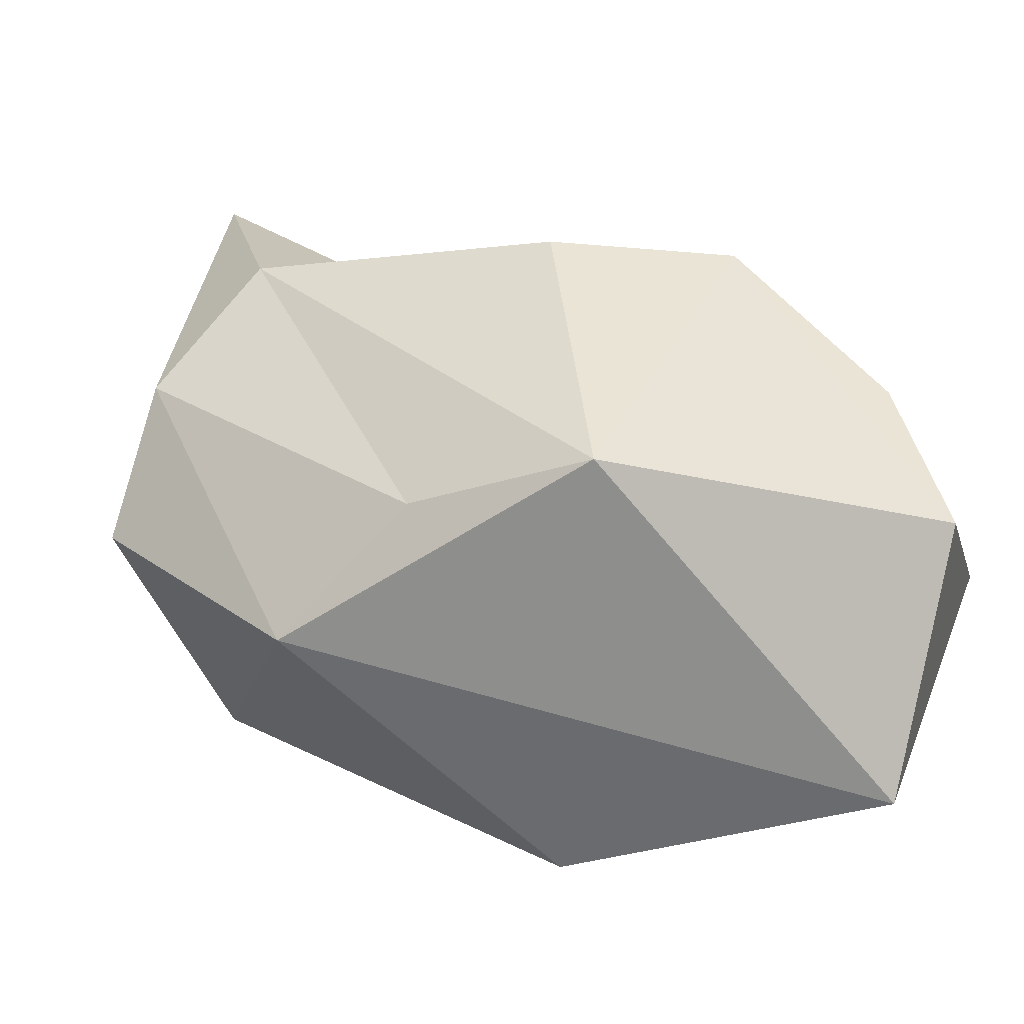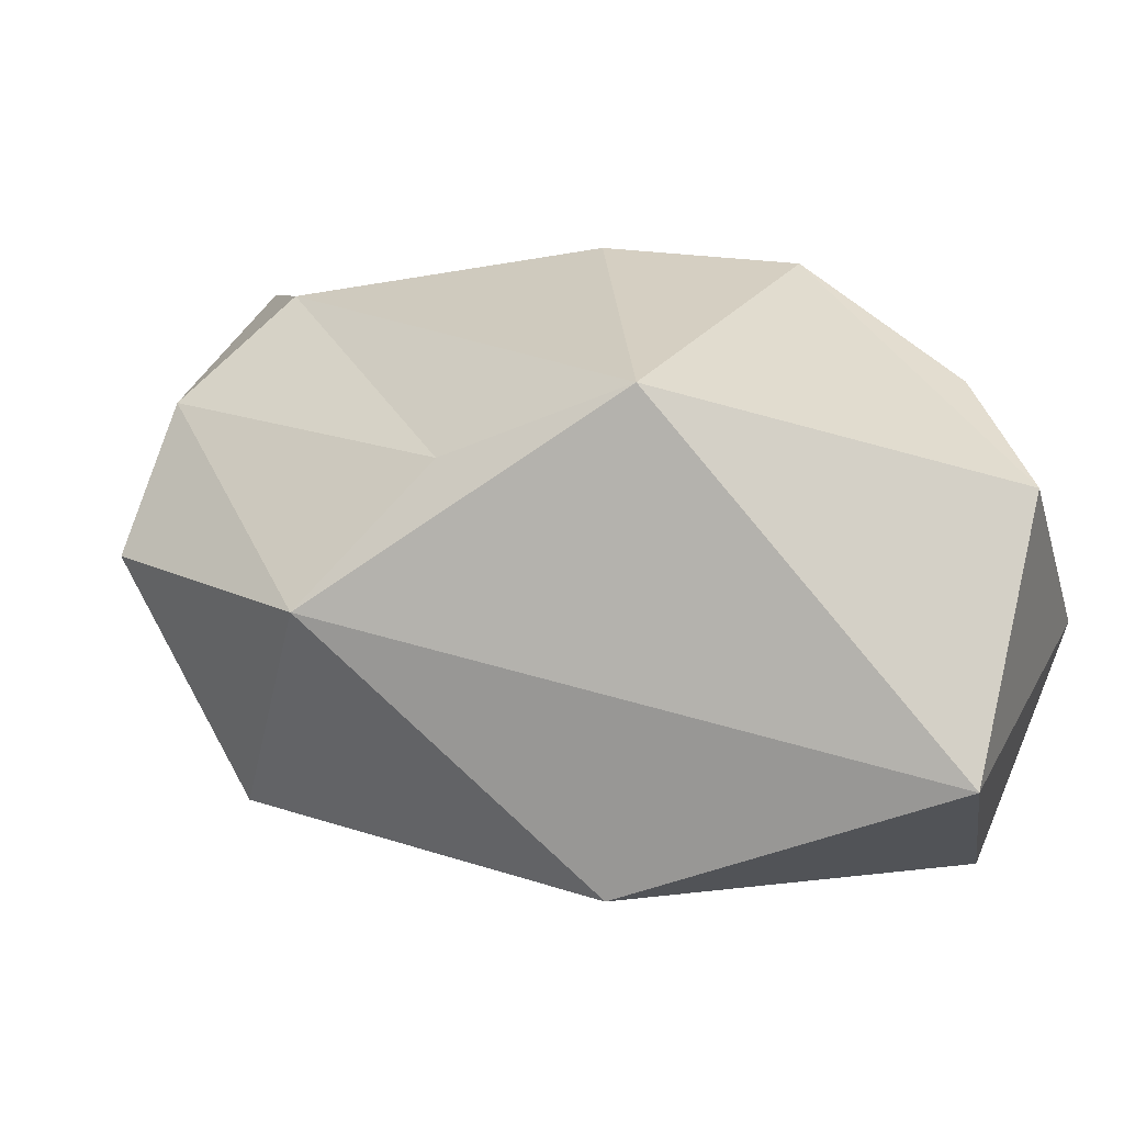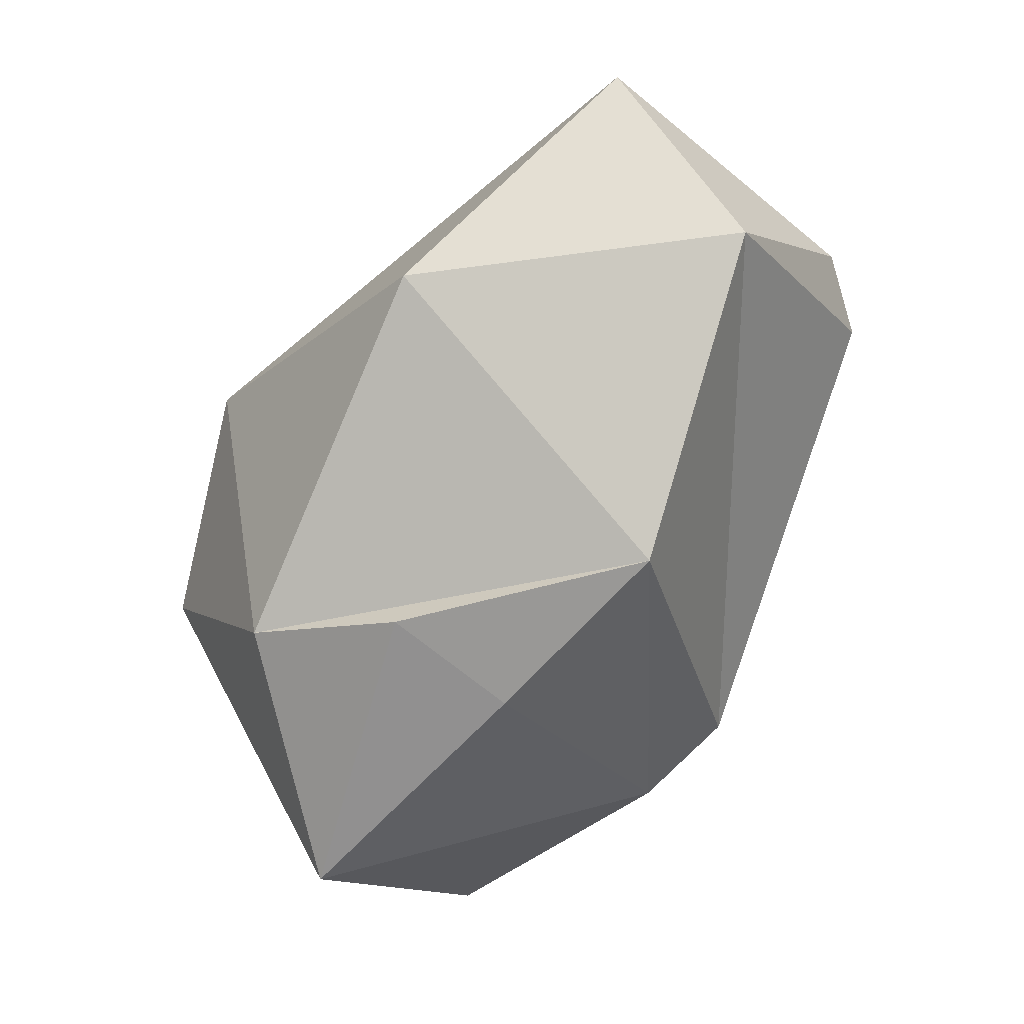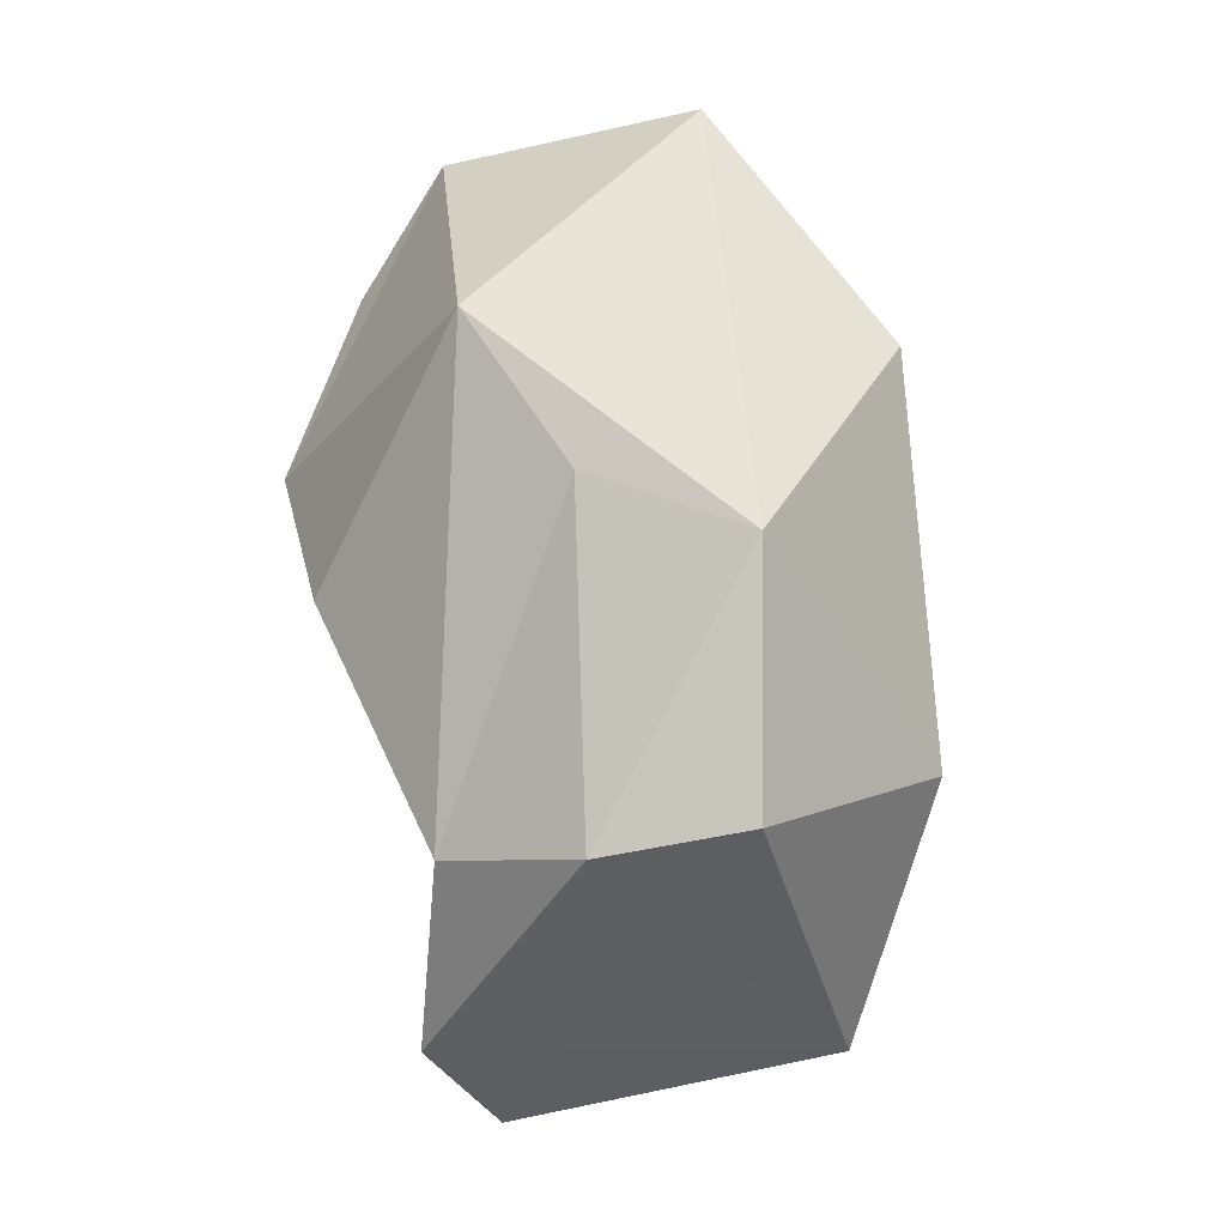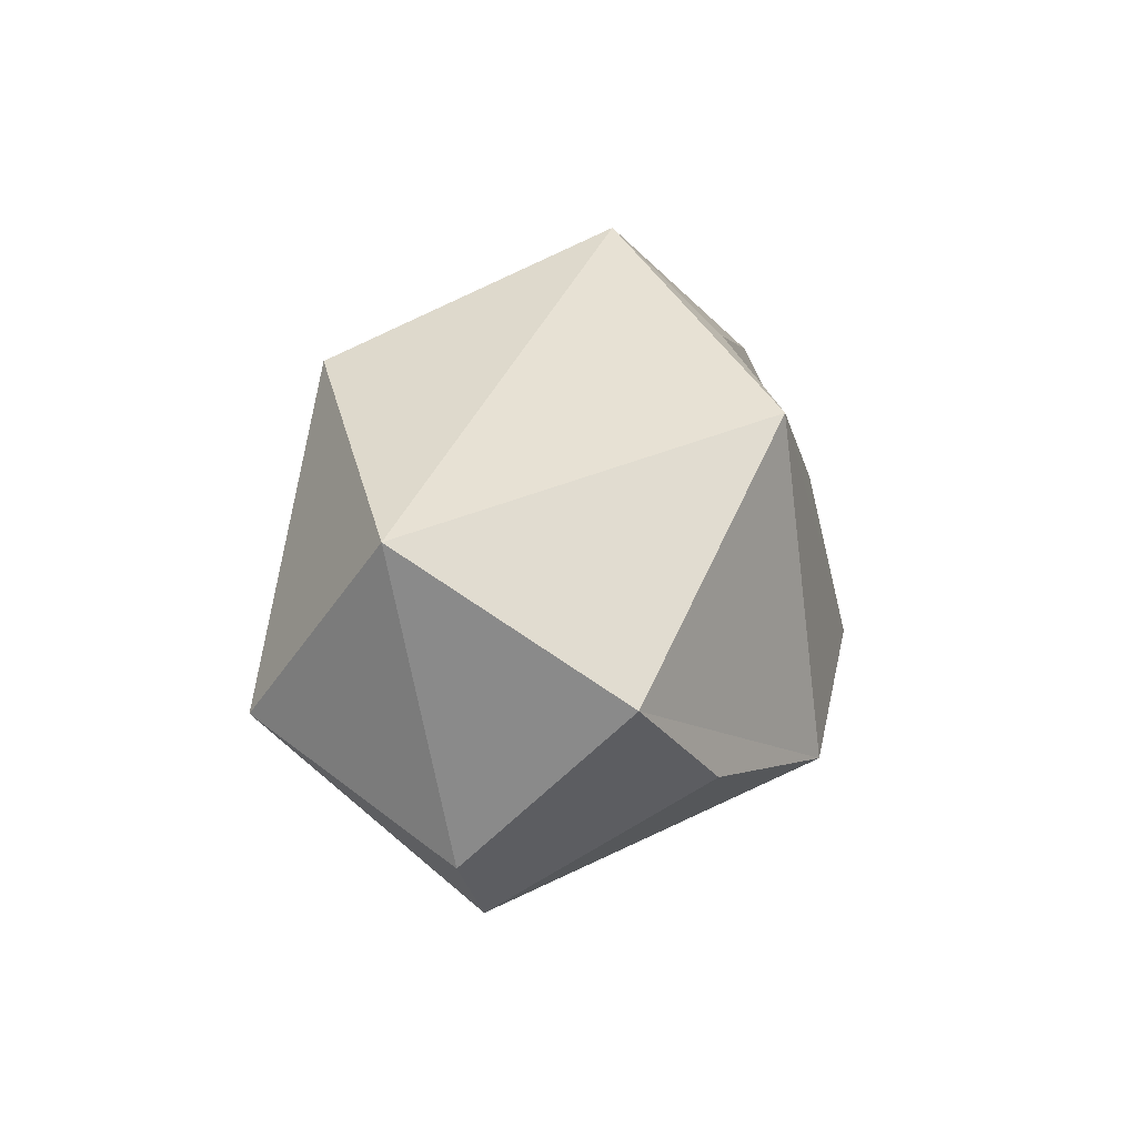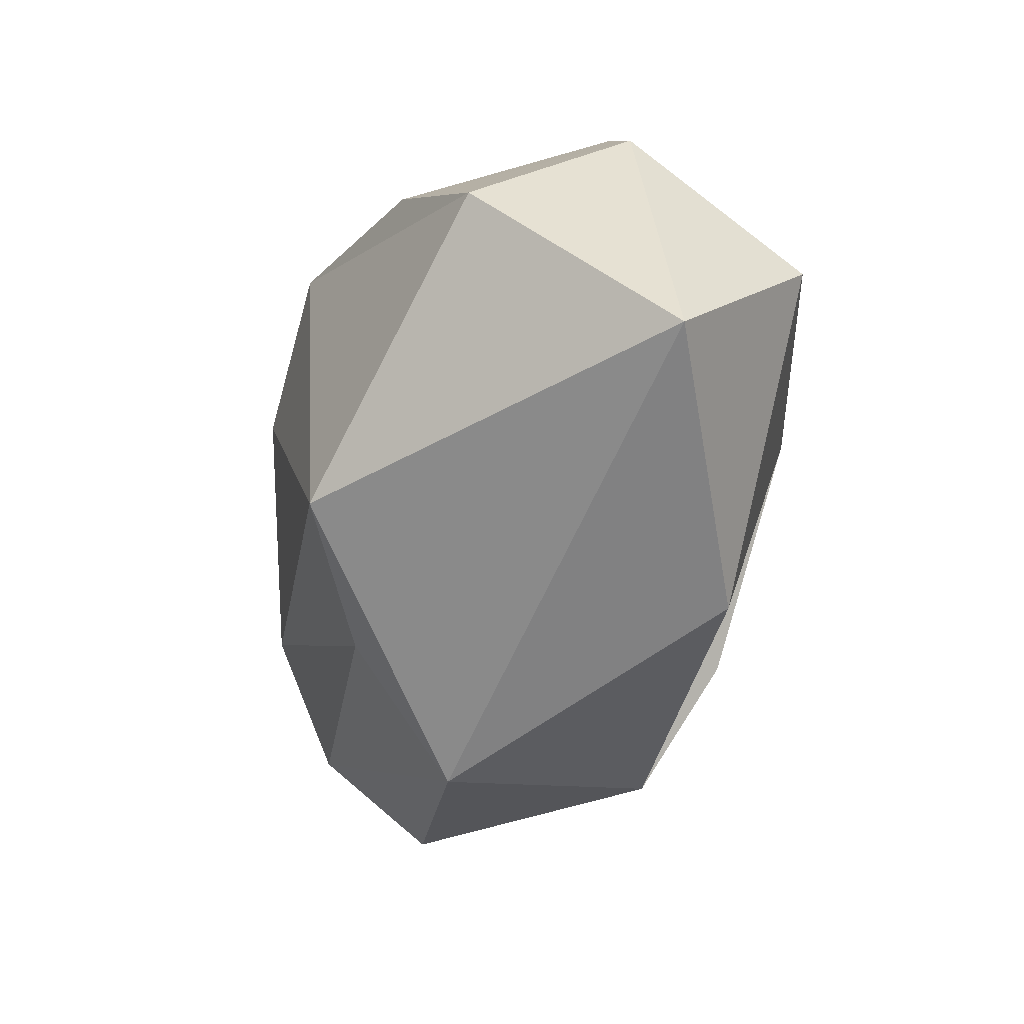
<metadata>
{"format":"obj","ext":"obj","renderer":"f3d","projection":"perspective","resolution":1024,"background":"white","views":[{"elev":23.4,"azim":-31.1,"up":"+Y"},{"elev":7.4,"azim":-29.0,"up":"+Y"},{"elev":2.6,"azim":2.7,"up":"+Z"},{"elev":10.8,"azim":-111.4,"up":"+Z"},{"elev":75.9,"azim":99.0,"up":"+Z"},{"elev":78.0,"azim":-76.8,"up":"+Z"}]}
</metadata>
<code>
g default
v -0.3031 -0.3906 -0.4116
v 1.093 0.3337 0.4551
v 1.018 0.259 0.6903
v 0.01304 -0.2965 -0.6611
v -0.8955 0.8037 -0.5352
v 0.7157 -0.3256 0.7238
v 0.677 0.4525 -0.8309
v 0.4467 0.3684 -1.037
v -0.6047 0.7222 0.3631
v -0.5316 1.067 -0.6057
v 0.0791 1.197 -0.04854
v 0.3419 -0.01452 1.218
v 0.62 0.6527 1.061
v 0.4382 -0.4309 -0.2269
v -1.088 0.4297 -0.4459
v -0.2852 0.9106 0.7426
v -0.9251 0.364 0.2393
v -0.2824 -0.3278 0.6005
v -0.568 -0.06746 -1.239
v -0.1689 0.7709 -1.467
v -0.3442 1.051 -1.171
v 0.08709 0.8086 -0.8125
v 0.6843 0.8777 0.6868
v -0.7427 -0.234 -0.4608
v 0.5075 1.158 0.2145
g roca_gran_lowpoly
f 7 6 14
f 17 16 9
f 7 25 2
f 23 3 2
f 4 8 14
f 14 8 7
f 8 20 22
f 9 16 10
f 24 1 14
f 1 4 14
f 2 25 23
f 2 6 7
f 6 2 3
f 4 1 19
f 19 8 4
f 21 10 22
f 13 16 12
f 10 21 5
f 21 22 20
f 12 16 17
f 6 3 12
f 6 12 18
f 9 10 5
f 17 9 5
f 14 6 18
f 8 19 20
f 10 16 11
f 13 3 23
f 16 13 25
f 5 19 15
f 18 17 24
f 22 11 25
f 17 15 24
f 17 5 15
f 13 23 25
f 19 1 24
f 18 12 17
f 22 7 8
f 22 25 7
f 21 20 19
f 21 19 5
f 24 15 19
f 11 22 10
f 3 13 12
f 18 24 14
f 25 11 16

</code>
